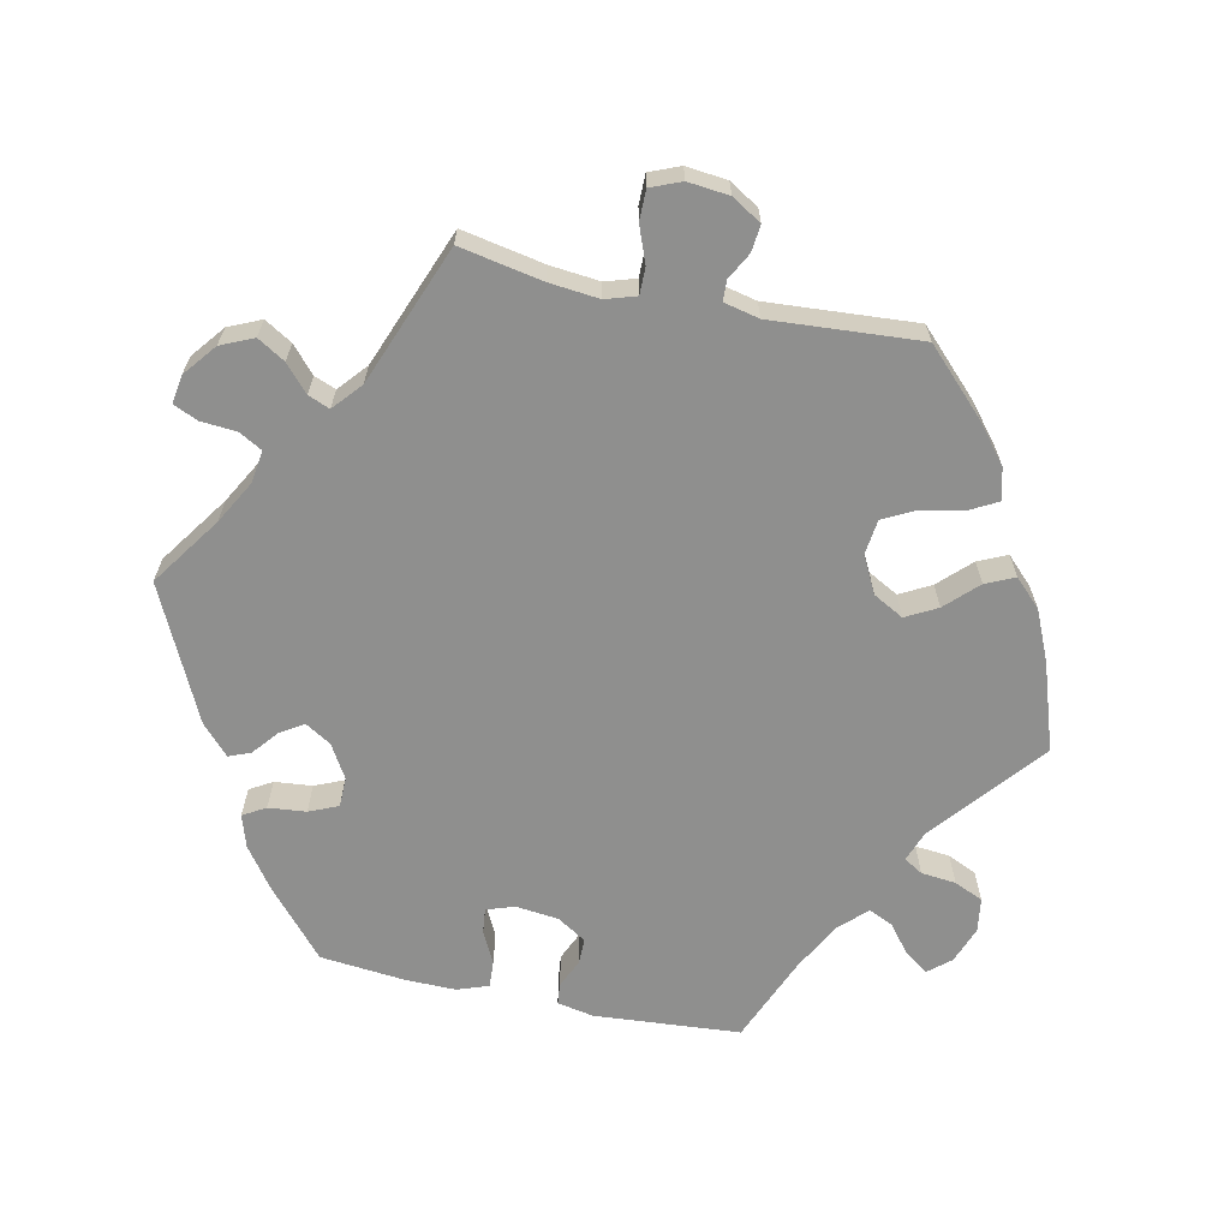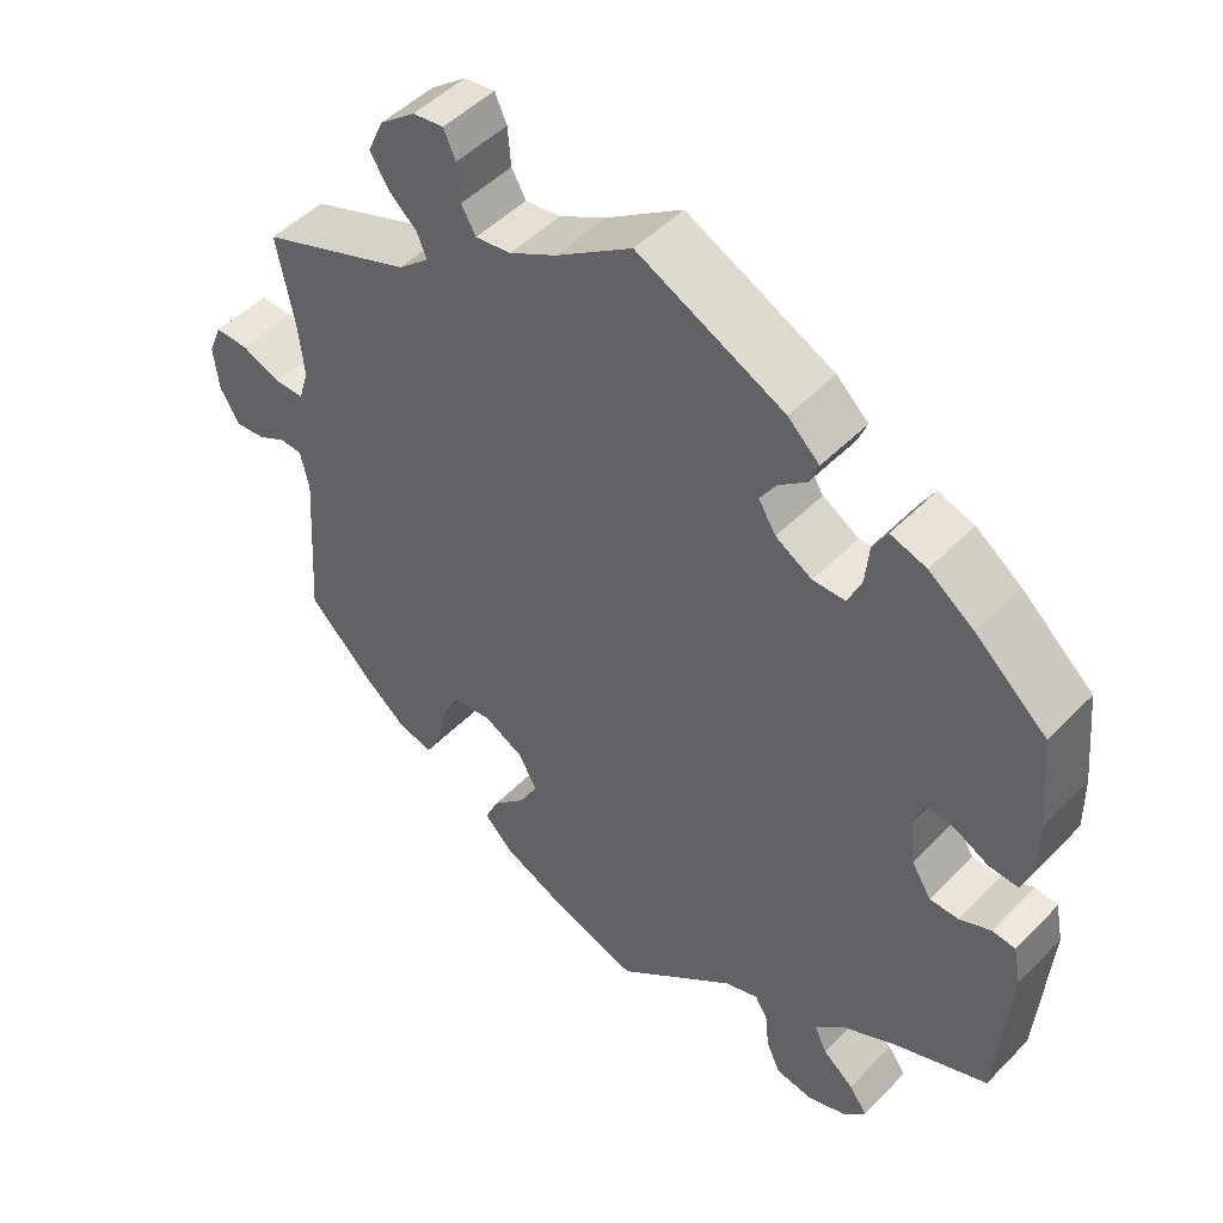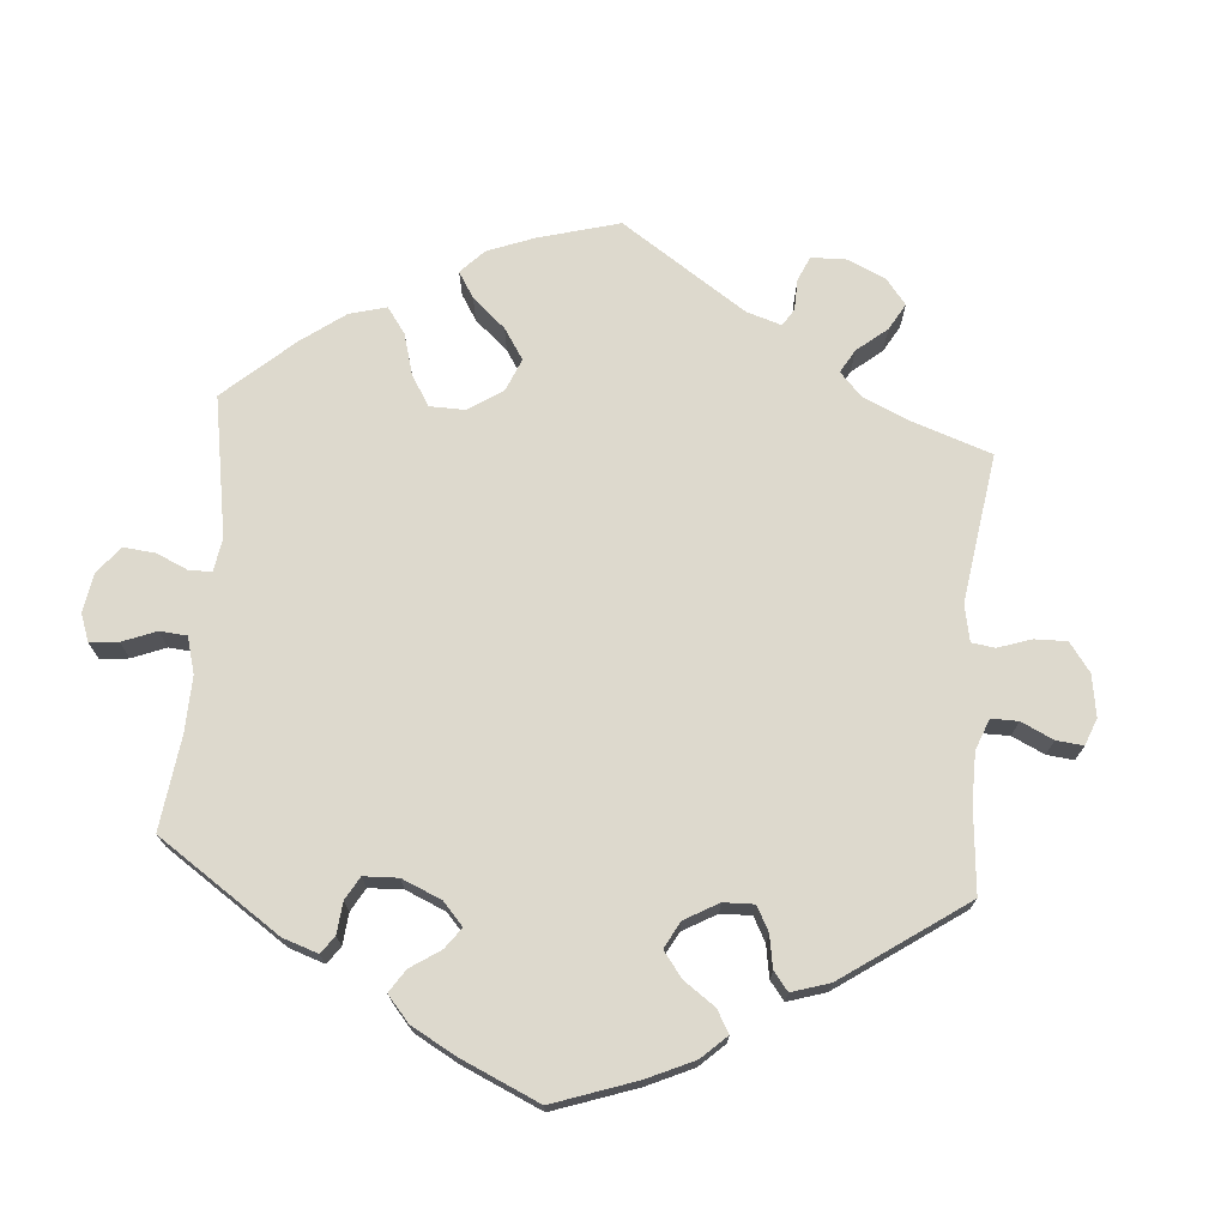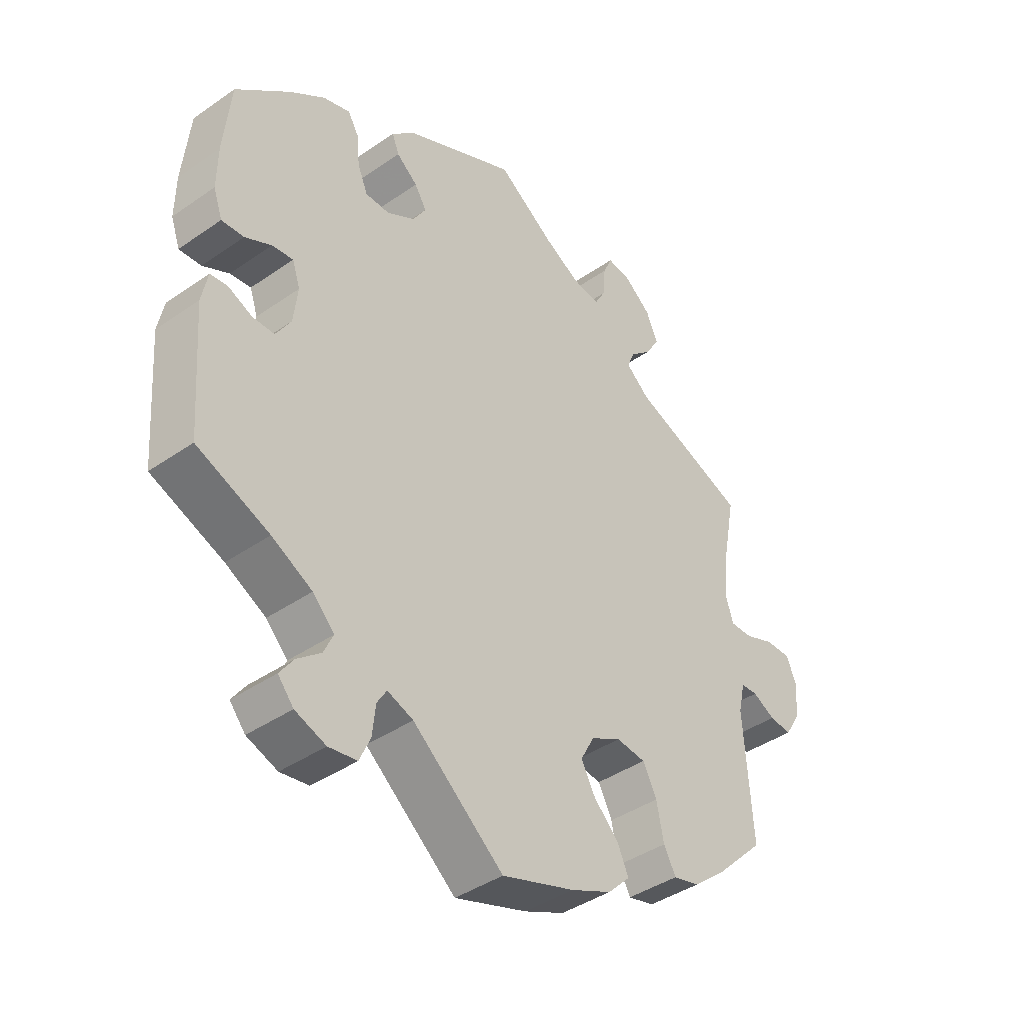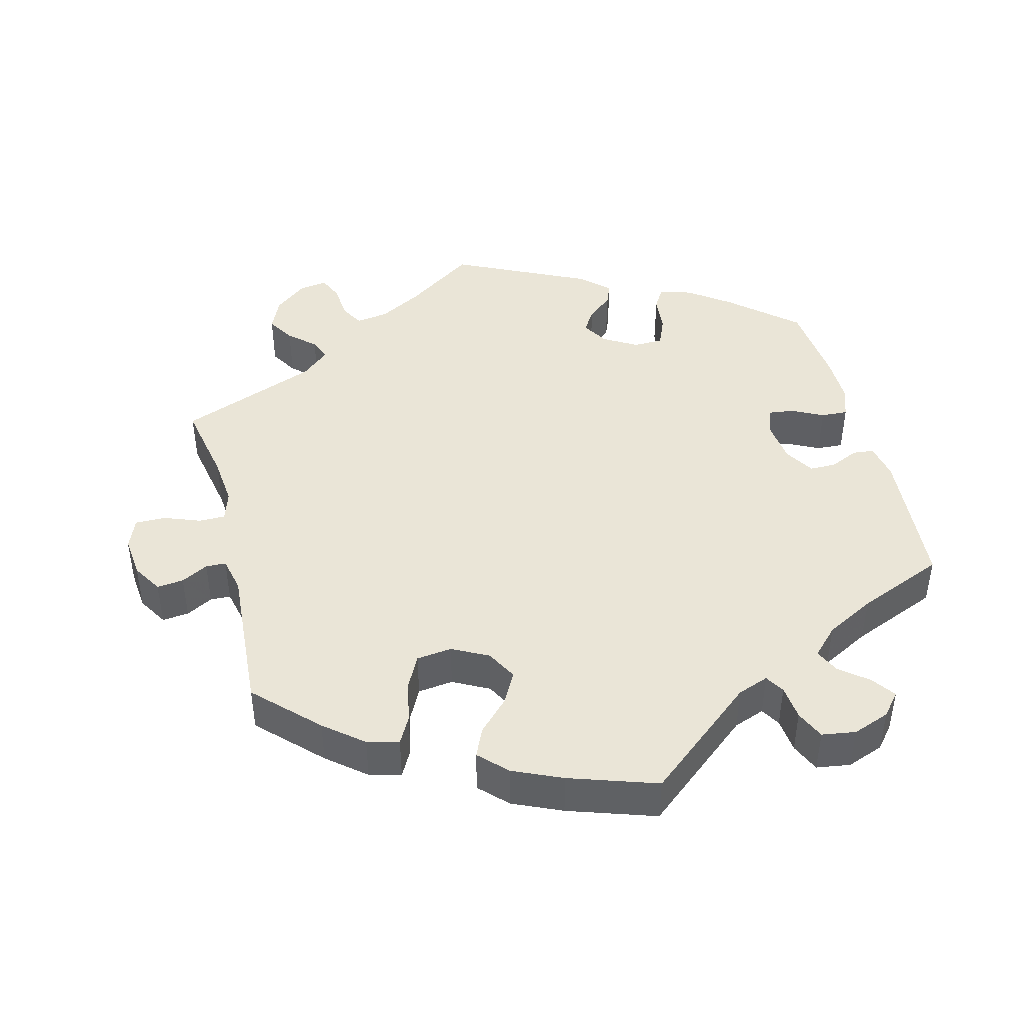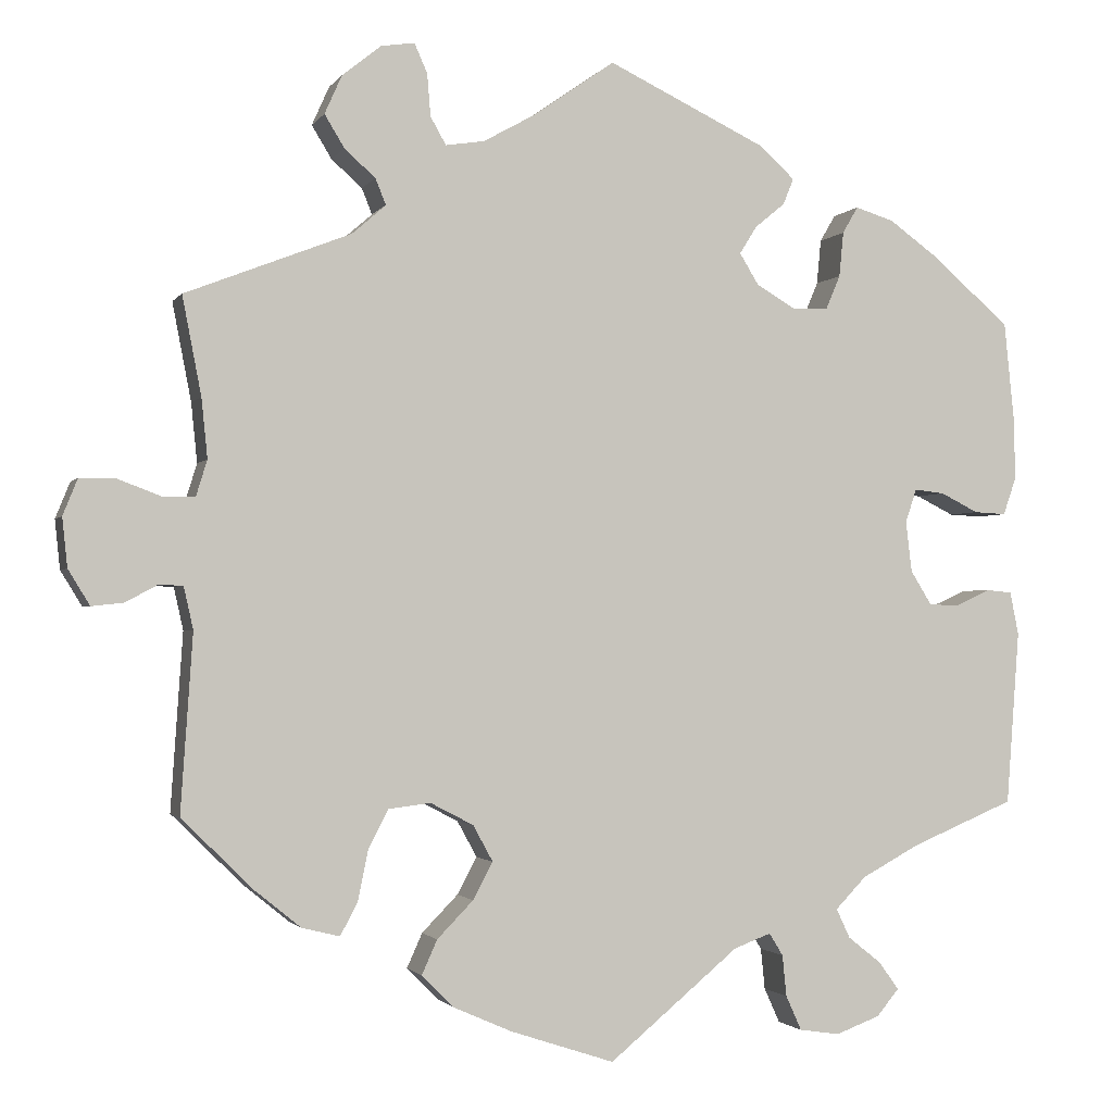
<metadata>
{"format":"obj","ext":"obj","renderer":"f3d","projection":"perspective","resolution":1024,"background":"white","views":[{"elev":-65.2,"azim":78.1,"up":"+Y"},{"elev":49.2,"azim":-138.1,"up":"+Z"},{"elev":72.0,"azim":-55.4,"up":"+Y"},{"elev":-40.9,"azim":-49.7,"up":"+Z"},{"elev":44.1,"azim":165.8,"up":"+Y"},{"elev":-1.7,"azim":163.1,"up":"+Z"}]}
</metadata>
<code>
v -0.409 0.07 0.368
v -0.352 0.07 0.409
v -0.307 0.07 0.423
v -0.289 0.07 0.392
v -0.284 0.07 0.34
v -0.267 0.07 0.3
v -0.226 0.07 0.299
v -0.18 0.07 0.326
v -0.158 0.07 0.362
v -0.178 0.07 0.394
v -0.213 0.07 0.423
v -0.225 0.07 0.453
v -0.185 0.07 0.49
v 0 0.07 0.578
v 0.096 0.07 0.511
v 0.155 0.07 0.478
v 0.2 0.07 0.471
v 0.218 0.07 0.503
v 0.222 0.07 0.552
v 0.237 0.07 0.586
v 0.276 0.07 0.58
v 0.321 0.07 0.544
v 0.341 0.07 0.499
v 0.318 0.07 0.461
v 0.282 0.07 0.429
v 0.27 0.07 0.399
v 0.309 0.07 0.365
v 0.501 0.07 0.29
v 0.479 0.07 0.176
v 0.472 0.07 0.107
v 0.485 0.07 0.065
v 0.522 0.07 0.065
v 0.572 0.07 0.084
v 0.614 0.07 0.084
v 0.631 0.07 0.042
v 0.625 0.07 -0.015
v 0.6 0.07 -0.056
v 0.563 0.07 -0.052
v 0.526 0.07 -0.032
v 0.498 0.07 -0.033
v 0.487 0.07 -0.082
v 0.501 0.07 -0.288
v 0.418 0.07 -0.37
v 0.365 0.07 -0.413
v 0.321 0.07 -0.424
v 0.301 0.07 -0.387
v 0.289 0.07 -0.328
v 0.266 0.07 -0.283
v 0.217 0.07 -0.277
v 0.167 0.07 -0.303
v 0.144 0.07 -0.345
v 0.167 0.07 -0.388
v 0.209 0.07 -0.431
v 0.227 0.07 -0.471
v 0.19 0.07 -0.508
v 0.122 0.07 -0.538
v 0.001 0.07 -0.578
v -0.15 0.07 -0.453
v -0.193 0.07 -0.437
v -0.209 0.07 -0.463
v -0.214 0.07 -0.511
v -0.232 0.07 -0.551
v -0.279 0.07 -0.558
v -0.33 0.07 -0.539
v -0.356 0.07 -0.508
v -0.333 0.07 -0.476
v -0.294 0.07 -0.445
v -0.278 0.07 -0.411
v -0.314 0.07 -0.374
v -0.381 0.07 -0.338
v -0.501 0.07 -0.288
v -0.516 0.07 -0.086
v -0.506 0.07 -0.036
v -0.477 0.07 -0.033
v -0.437 0.07 -0.051
v -0.401 0.07 -0.051
v -0.376 0.07 -0.011
v -0.369 0.07 0.048
v -0.382 0.07 0.087
v -0.417 0.07 0.083
v -0.461 0.07 0.061
v -0.498 0.07 0.059
v -0.513 0.07 0.102
v -0.512 0.07 0.171
v -0.5 0.07 0.289
v -0.409 0 0.368
v -0.352 0 0.409
v -0.307 0 0.423
v -0.289 0 0.392
v -0.284 0 0.34
v -0.267 0 0.3
v -0.226 0 0.299
v -0.18 0 0.326
v -0.158 0 0.362
v -0.178 0 0.394
v -0.213 0 0.423
v -0.225 0 0.453
v -0.185 0 0.49
v 0 0 0.578
v 0.096 0 0.511
v 0.155 0 0.478
v 0.2 0 0.471
v 0.218 0 0.503
v 0.222 0 0.552
v 0.237 0 0.586
v 0.276 0 0.58
v 0.321 0 0.544
v 0.341 0 0.499
v 0.318 0 0.461
v 0.282 0 0.429
v 0.27 0 0.399
v 0.309 0 0.365
v 0.501 0 0.29
v 0.479 0 0.176
v 0.472 0 0.107
v 0.485 0 0.065
v 0.522 0 0.065
v 0.572 0 0.084
v 0.614 0 0.084
v 0.631 0 0.042
v 0.625 0 -0.015
v 0.6 0 -0.056
v 0.563 0 -0.052
v 0.526 0 -0.032
v 0.498 0 -0.033
v 0.487 0 -0.082
v 0.501 0 -0.288
v 0.418 0 -0.37
v 0.365 0 -0.413
v 0.321 0 -0.424
v 0.301 0 -0.387
v 0.289 0 -0.328
v 0.266 0 -0.283
v 0.217 0 -0.277
v 0.167 0 -0.303
v 0.144 0 -0.345
v 0.167 0 -0.388
v 0.209 0 -0.431
v 0.227 0 -0.471
v 0.19 0 -0.508
v 0.122 0 -0.538
v 0.001 0 -0.578
v -0.15 0 -0.453
v -0.193 0 -0.437
v -0.209 0 -0.463
v -0.214 0 -0.511
v -0.232 0 -0.551
v -0.279 0 -0.558
v -0.33 0 -0.539
v -0.356 0 -0.508
v -0.333 0 -0.476
v -0.294 0 -0.445
v -0.278 0 -0.411
v -0.314 0 -0.374
v -0.381 0 -0.338
v -0.501 0 -0.288
v -0.516 0 -0.086
v -0.506 0 -0.036
v -0.477 0 -0.033
v -0.437 0 -0.051
v -0.401 0 -0.051
v -0.376 0 -0.011
v -0.369 0 0.048
v -0.382 0 0.087
v -0.417 0 0.083
v -0.461 0 0.061
v -0.498 0 0.059
v -0.513 0 0.102
v -0.512 0 0.171
v -0.5 0 0.289
f 80 81 82 83
f 79 80 83 84
f 72 73 74 75
f 70 71 72 75
f 69 70 75 76
f 68 69 76 77
f 64 65 66 67
f 64 67 68
f 63 64 68
f 60 61 62 63
f 59 60 63 68
f 55 56 57 58
f 55 58 59
f 52 53 54 55
f 51 52 55 59
f 50 51 59 68
f 44 45 46 47
f 44 47 48
f 41 42 43 44
f 40 41 44 48
f 36 37 38 39
f 36 39 40
f 35 36 40
f 32 33 34 35
f 31 32 35 40
f 30 31 40 48
f 27 28 29
f 26 27 29 30
f 22 23 24 25
f 22 25 26
f 21 22 26
f 18 19 20 21
f 17 18 21 26
f 16 17 26 30
f 12 13 14 15
f 10 11 12 15
f 9 10 15 16
f 8 9 16 30
f 2 3 4 5
f 2 5 6
f 1 2 6
f 79 84 85 1
f 50 68 77 78
f 49 50 78 79
f 7 8 30 48
f 6 7 48 49
f 1 6 49 79
f 168 167 166 165
f 169 168 165 164
f 160 159 158 157
f 160 157 156 155
f 161 160 155 154
f 162 161 154 153
f 152 151 150 149
f 153 152 149
f 153 149 148
f 148 147 146 145
f 153 148 145 144
f 143 142 141 140
f 144 143 140
f 140 139 138 137
f 144 140 137 136
f 153 144 136 135
f 132 131 130 129
f 133 132 129
f 129 128 127 126
f 133 129 126 125
f 124 123 122 121
f 125 124 121
f 125 121 120
f 120 119 118 117
f 125 120 117 116
f 133 125 116 115
f 114 113 112
f 115 114 112 111
f 110 109 108 107
f 111 110 107
f 111 107 106
f 106 105 104 103
f 111 106 103 102
f 115 111 102 101
f 100 99 98 97
f 100 97 96 95
f 101 100 95 94
f 115 101 94 93
f 90 89 88 87
f 91 90 87
f 91 87 86
f 86 170 169 164
f 163 162 153 135
f 164 163 135 134
f 133 115 93 92
f 134 133 92 91
f 164 134 91 86
f 1 86 87 2
f 2 87 88 3
f 3 88 89 4
f 4 89 90 5
f 5 90 91 6
f 6 91 92 7
f 7 92 93 8
f 8 93 94 9
f 9 94 95 10
f 10 95 96 11
f 11 96 97 12
f 12 97 98 13
f 13 98 99 14
f 14 99 100 15
f 15 100 101 16
f 16 101 102 17
f 17 102 103 18
f 18 103 104 19
f 19 104 105 20
f 20 105 106 21
f 21 106 107 22
f 22 107 108 23
f 23 108 109 24
f 24 109 110 25
f 25 110 111 26
f 26 111 112 27
f 27 112 113 28
f 28 113 114 29
f 29 114 115 30
f 30 115 116 31
f 31 116 117 32
f 32 117 118 33
f 33 118 119 34
f 34 119 120 35
f 35 120 121 36
f 36 121 122 37
f 37 122 123 38
f 38 123 124 39
f 39 124 125 40
f 40 125 126 41
f 41 126 127 42
f 42 127 128 43
f 43 128 129 44
f 44 129 130 45
f 45 130 131 46
f 46 131 132 47
f 47 132 133 48
f 48 133 134 49
f 49 134 135 50
f 50 135 136 51
f 51 136 137 52
f 52 137 138 53
f 53 138 139 54
f 54 139 140 55
f 55 140 141 56
f 56 141 142 57
f 57 142 143 58
f 58 143 144 59
f 59 144 145 60
f 60 145 146 61
f 61 146 147 62
f 62 147 148 63
f 63 148 149 64
f 64 149 150 65
f 65 150 151 66
f 66 151 152 67
f 67 152 153 68
f 68 153 154 69
f 69 154 155 70
f 70 155 156 71
f 71 156 157 72
f 72 157 158 73
f 73 158 159 74
f 74 159 160 75
f 75 160 161 76
f 76 161 162 77
f 77 162 163 78
f 78 163 164 79
f 79 164 165 80
f 80 165 166 81
f 81 166 167 82
f 82 167 168 83
f 83 168 169 84
f 84 169 170 85
f 85 170 86 1

</code>
